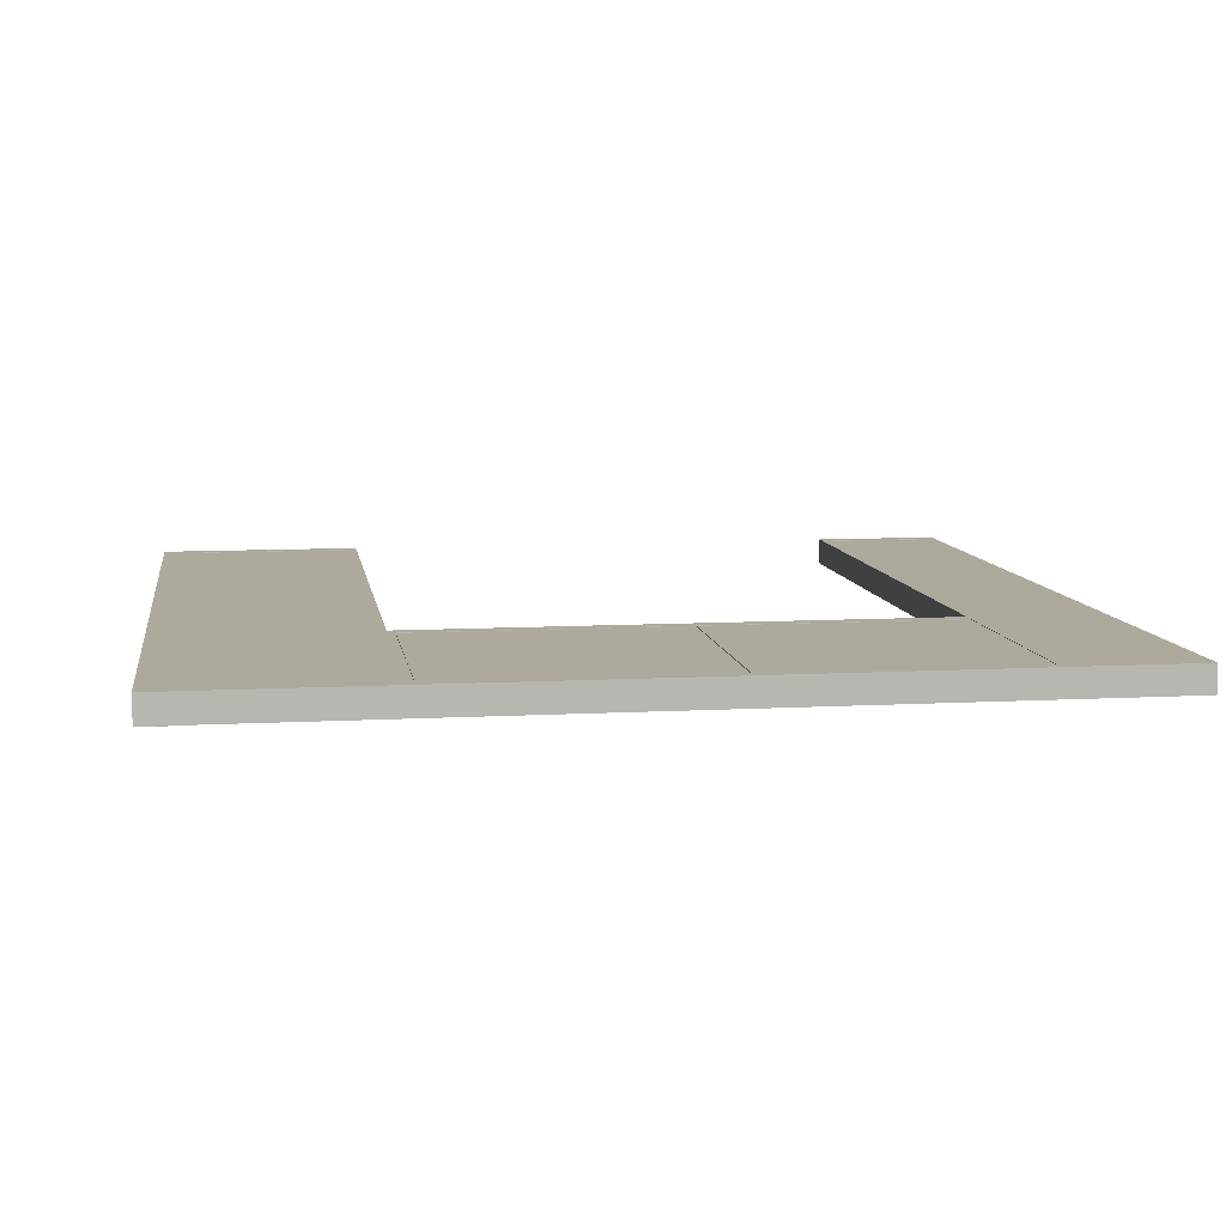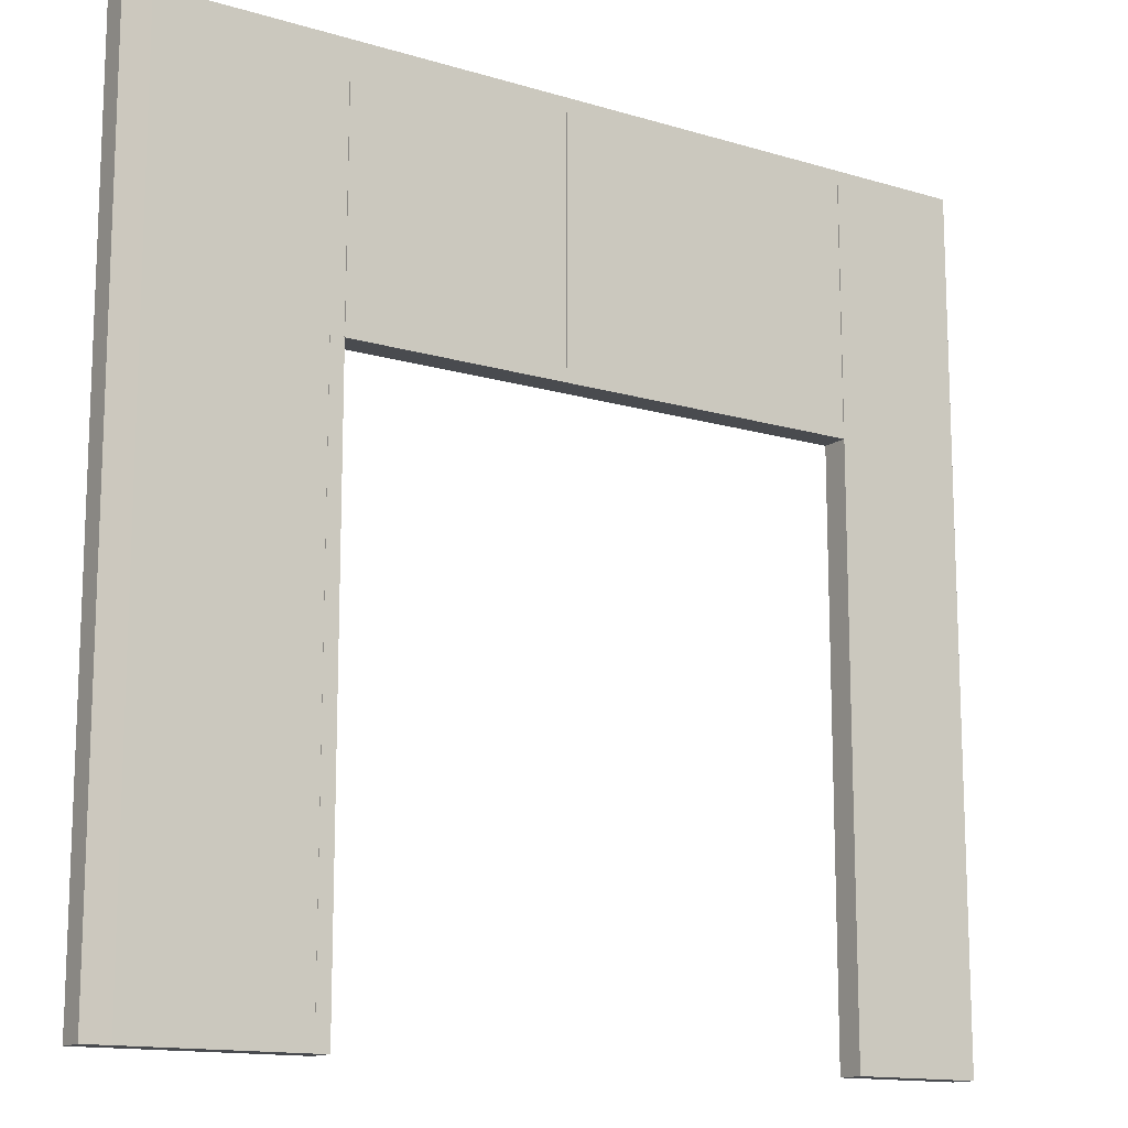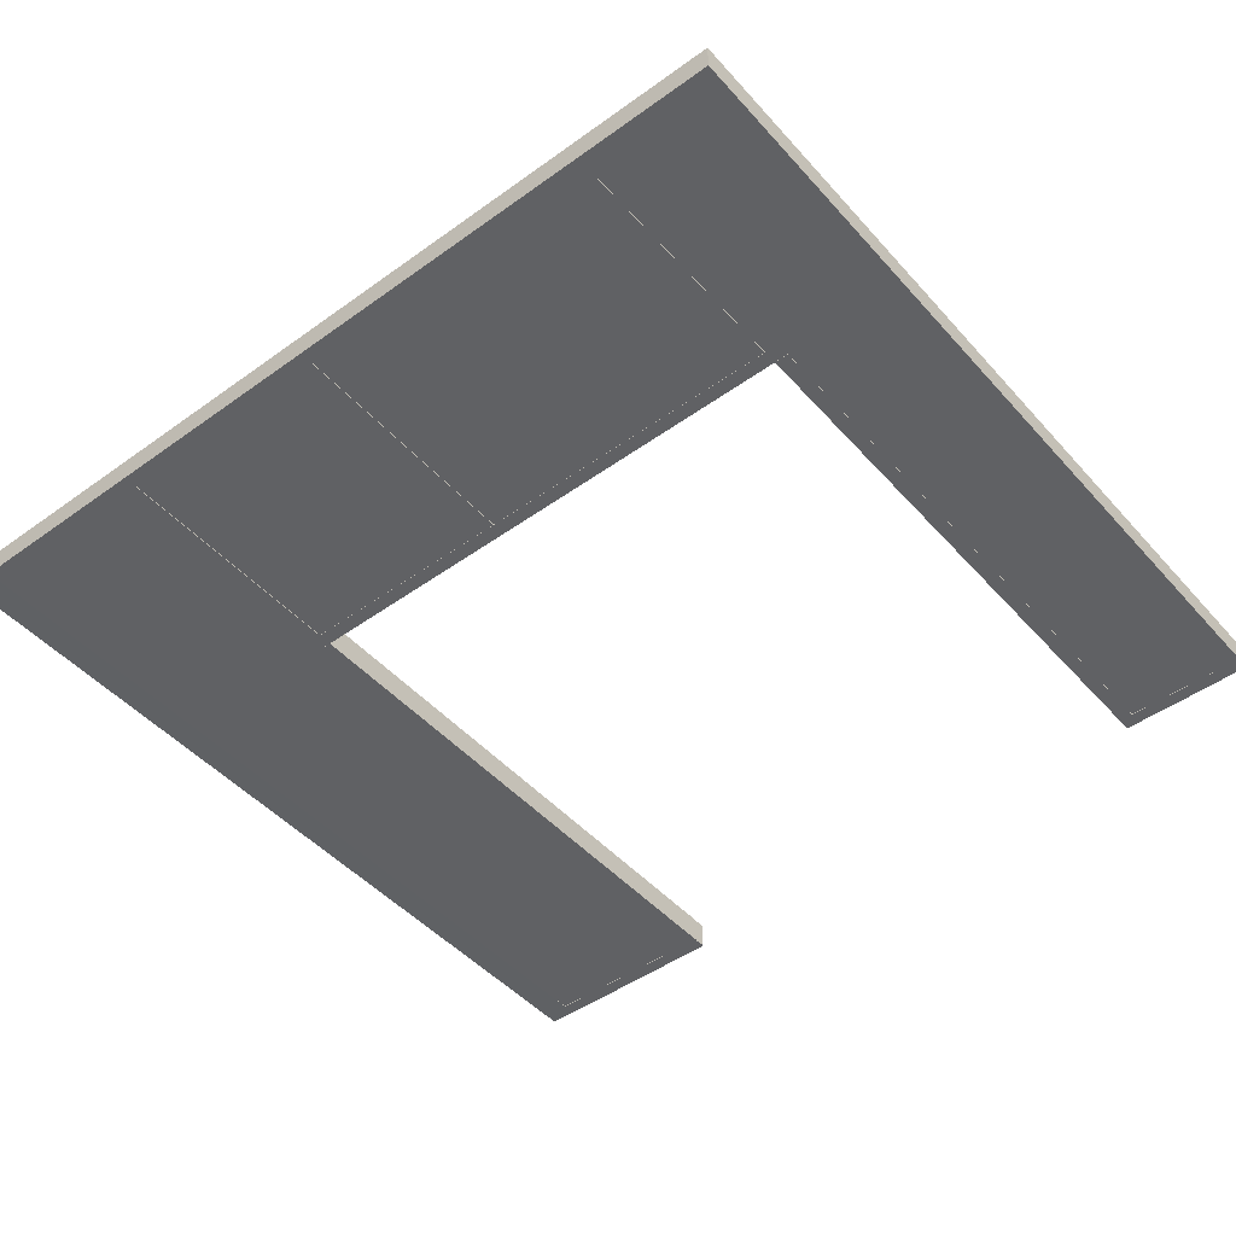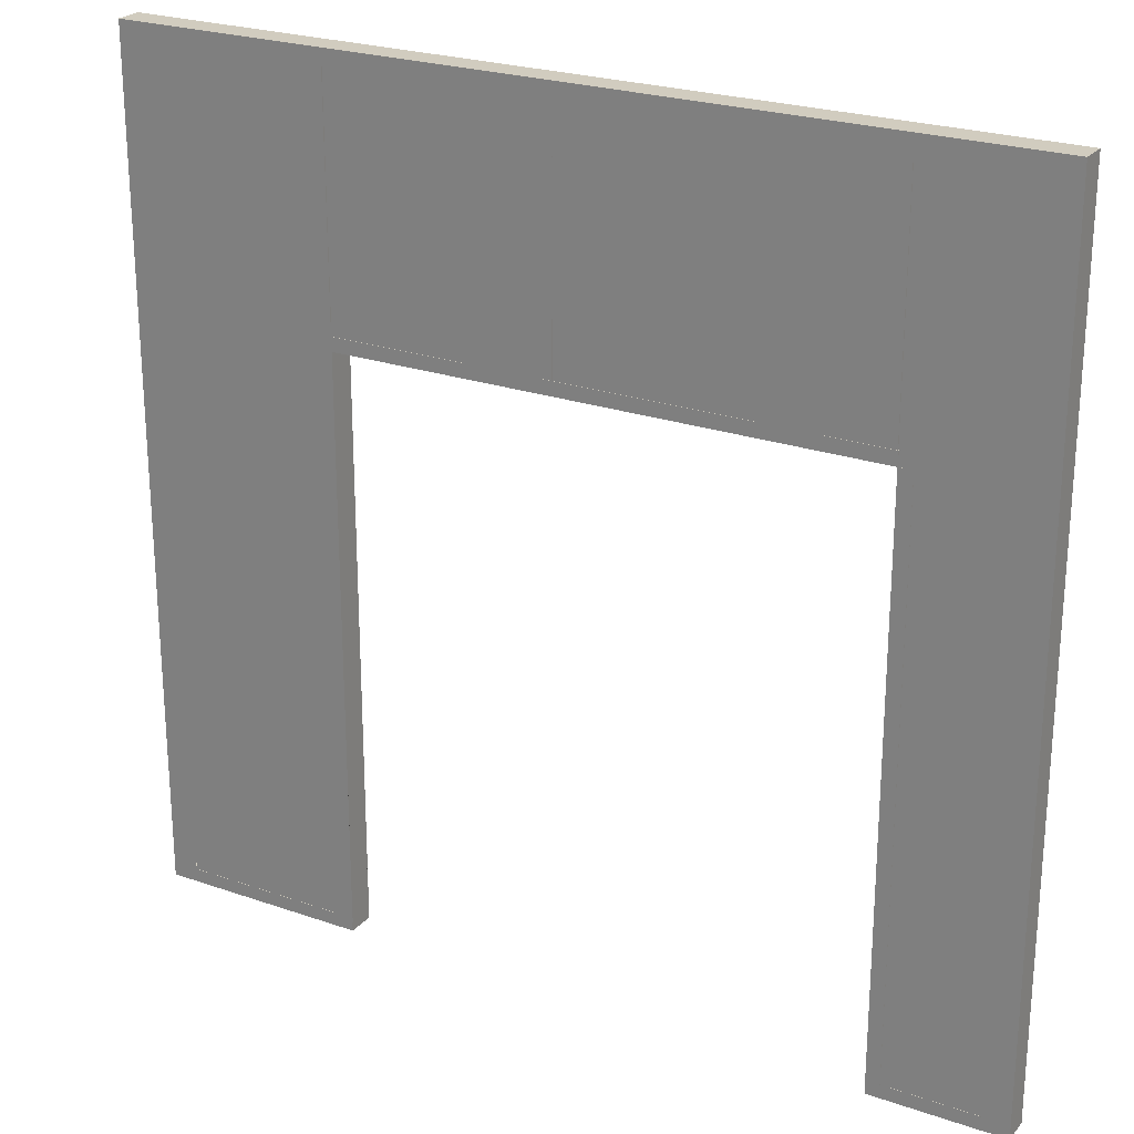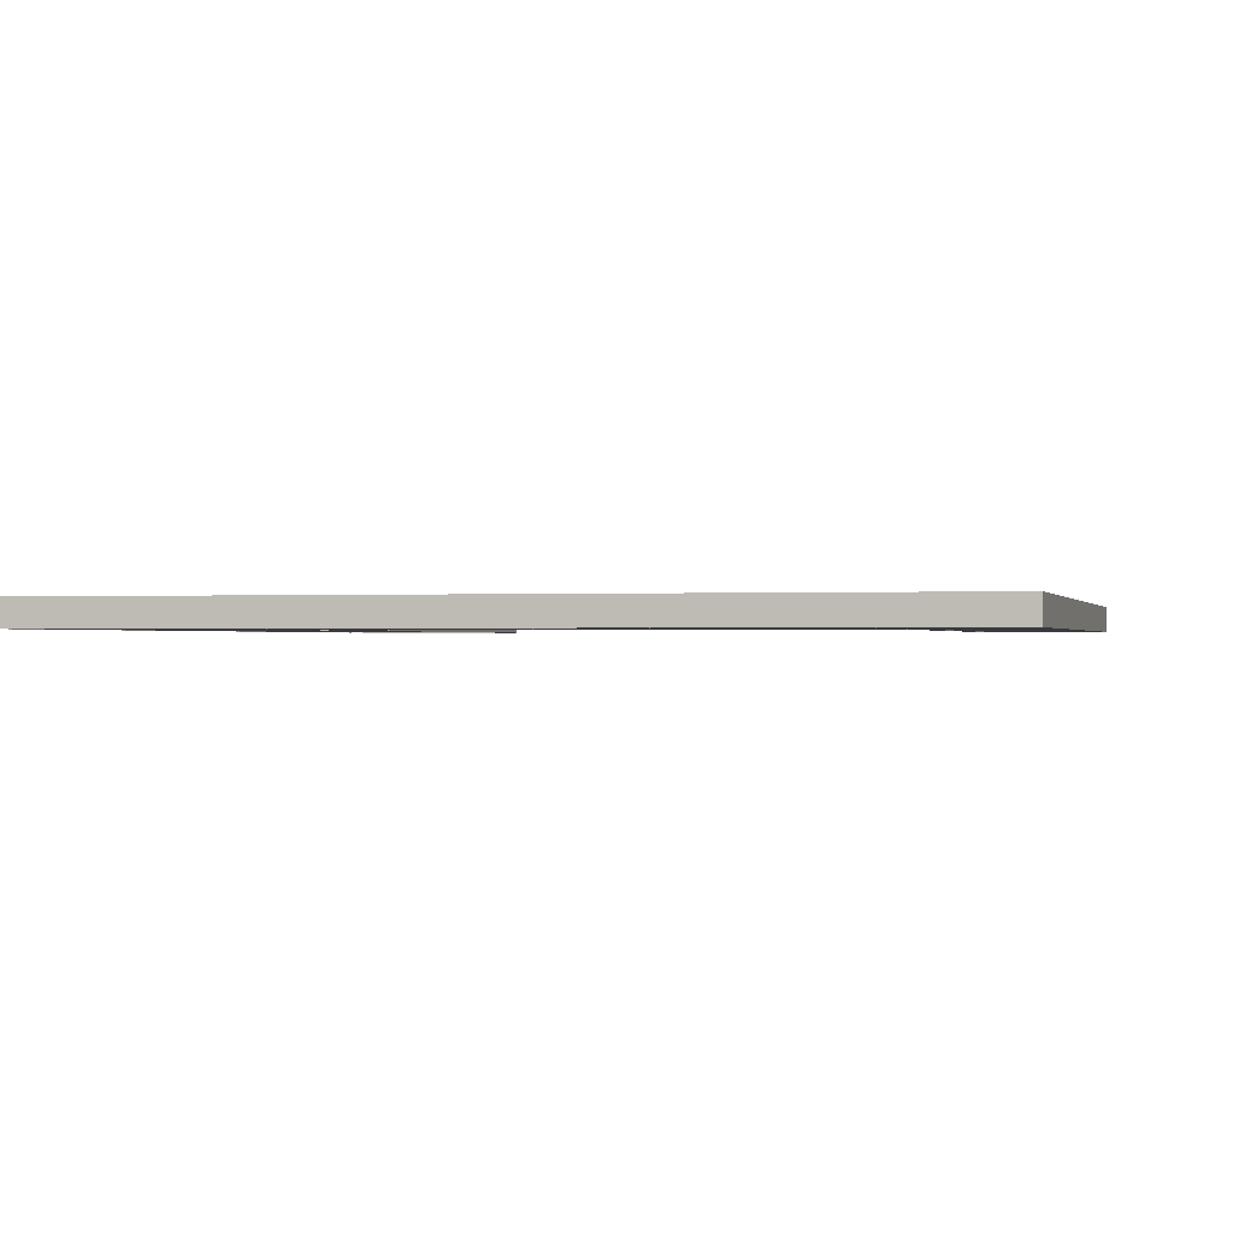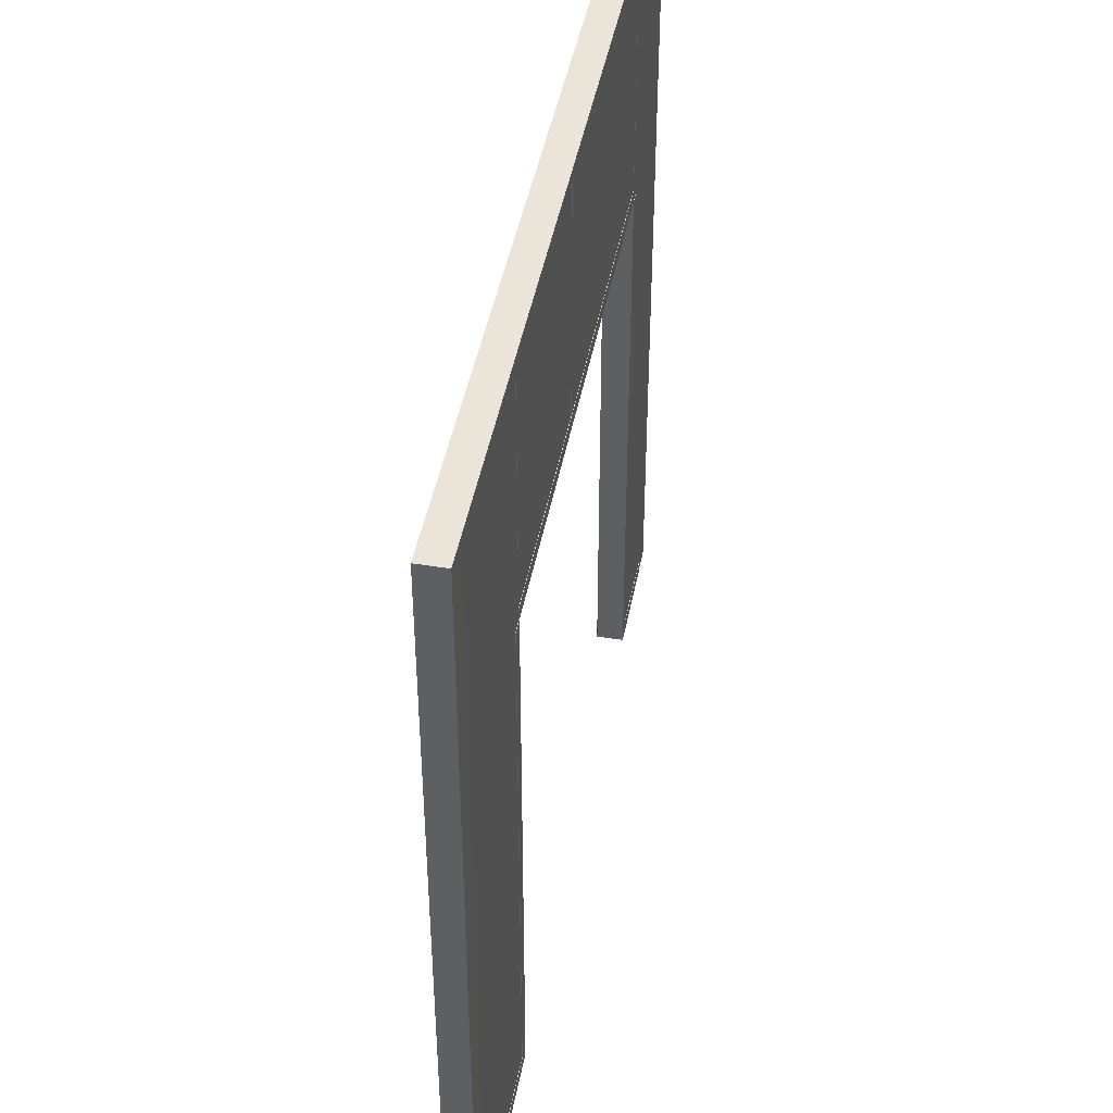
<metadata>
{"format":"obj","ext":"obj","renderer":"f3d","projection":"perspective","resolution":1024,"background":"white","views":[{"elev":8.8,"azim":171.4,"up":"+Z"},{"elev":-13.8,"azim":146.1,"up":"+Y"},{"elev":-47.0,"azim":-140.8,"up":"+Z"},{"elev":24.1,"azim":-150.0,"up":"+Y"},{"elev":-0.6,"azim":-165.6,"up":"+Z"},{"elev":45.2,"azim":100.7,"up":"+Y"}]}
</metadata>
<code>
g Mesh1 Group1 Walls Model
v 19.8 0.05 -4.05
v 19.8 0.05 -0.05
v 19.8 2.05 -0.05
v 19.8 86.55 -0.05
v 19.8 86.55 -4.05
v 19.8 2.05 -4.05
f 1 2 3 4 5 6
v 19.85 0.05 -4.05
v 19.85 0.05 -0.05
f 2 1 7 8
v 19.85 2.05 -4.05
f 7 1 6 9
v 19.85 2.05 -4.1
v 17.8 2.05 -4.05
v 17.8 2.05 -4.1
f 10 9 6 11 12
v 19.85 86.55 -4.1
v 19.85 86.55 -2.842e-14
v 19.85 2.05 -2.842e-14
v 19.85 2.05 -0.05
f 8 7 9 10 13 14 15 16
v 17.8 86.55 -4.1
f 13 10 12 17
v 17.8 86.55 -4.05
f 17 12 11 18
f 18 11 6 5
v 17.8 86.55 -0.05
v 17.8 86.55 -2.842e-14
f 19 20 14 13 17 18 5 4
v 17.8 2.05 -0.05
v 17.8 2.05 -2.842e-14
f 19 21 22 20
f 4 3 21 19
f 21 3 16 15 22
f 2 8 16 3
f 20 22 15 14
g Mesh2 Group2 Walls Model
v 19.8 2.05 -0.05
v 19.8 2.05 -2.842e-14
v 19.8 2.22e-16 -2.842e-14
v 19.8 2.498e-16 -4.1
v 19.8 2.05 -4.1
v 19.8 2.05 -4.05
v 19.8 0.05 -4.05
v 19.8 0.05 -0.05
f 23 24 25 26 27 28 29 30
v 0.05 2.05 -0.05
v 0.05 2.05 -2.842e-14
f 31 32 24 23
v 0.05 0.05 -0.05
v 0.05 2.22e-16 -0.05
v 0.05 2.22e-16 -2.842e-14
f 31 33 34 35 32
f 33 31 23 30
v 4.05 0.05 -4.05
v 0.05 0.05 -4.05
f 29 36 37 33 30
v 4.05 2.05 -4.05
f 28 38 36 29
v 4.05 2.05 -4.1
f 27 39 38 28
v 4.05 2.498e-16 -4.1
f 26 40 39 27
v 0.05 2.498e-16 -4.05
v 4.05 2.498e-16 -4.05
f 35 34 41 42 40 26 25
f 33 37 41 34
f 36 42 41 37
f 40 42 36 38 39
f 32 35 25 24
g Mesh3 Group3 Walls Model
v 100.8 86.55 -2.842e-14
v 100.8 86.55 -0.05
v 100.8 86.6 -0.05
v 100.8 88.6 -0.05
v 100.8 88.6 -2.842e-14
f 43 44 45 46 47
v 17.8 86.55 -3.553e-14
v 17.8 86.55 -0.05
v 19.8 86.55 -0.05
v 19.8 86.55 -4.1
v 98.8 86.55 -4.1
v 98.8 86.55 -0.05
f 43 48 49 50 51 52 53 44
v 17.8 88.6 -3.553e-14
f 47 54 48 43
v 17.8 88.6 -0.05
f 46 55 54 47
v 98.8 86.6 -0.05
v 19.8 86.6 -0.05
v 17.8 86.6 -0.05
f 56 57 58 55 46 45
v 19.8 86.6 -4.05
v 98.8 86.6 -4.05
f 59 57 56 60
v 19.8 88.6 -4.05
v 19.8 88.6 -4.1
f 51 50 57 59 61 62
f 57 50 49 58
f 55 58 49 48 54
v 98.8 88.6 -4.05
f 61 59 60 63
v 98.8 88.6 -4.1
f 60 56 53 52 64 63
f 53 56 45 44
f 51 62 64 52
f 62 61 63 64
g Mesh4 Group4 Walls Model
v 98.8 0.05 -0.05
v 98.8 0.05 -4.05
v 98.8 2.05 -4.05
v 98.8 86.55 -4.05
v 98.8 86.55 -0.05
v 98.8 2.05 -0.05
f 65 66 67 68 69 70
v 98.75 0.05 -0.05
v 98.75 0.05 -4.05
f 71 72 66 65
v 98.75 86.55 -4.1
v 98.75 2.05 -4.1
v 98.75 2.05 -4.05
v 98.75 2.05 -0.05
v 98.75 2.05 -0
v 98.75 86.55 -0
f 73 74 75 72 71 76 77 78
v 100.8 86.55 -4.1
v 100.8 2.05 -4.1
f 79 80 74 73
v 100.8 86.55 -4.05
v 100.8 2.05 -4.05
f 81 82 80 79
f 68 67 82 81
f 82 67 75 74 80
f 66 72 75 67
v 100.8 86.55 -0
v 100.8 86.55 -0.05
f 83 84 69 68 81 79 73 78
v 100.8 2.05 -0
v 100.8 2.05 -0.05
f 83 85 86 84
f 78 77 85 83
f 77 76 70 86 85
f 71 65 70 76
f 84 86 70 69
g Mesh5 Group5 Walls Model
v 98.8 0.05 -0.05
v 98.8 2.05 -0.05
v 130.1 2.05 -0.05
v 130.1 0.05 -0.05
f 87 88 89 90
v 98.8 2.05 -0
v 98.8 0.05 -4.05
v 98.8 2.05 -4.05
v 98.8 2.05 -4.1
v 98.8 2.498e-16 -4.1
v 98.8 2.22e-16 -0
f 91 88 87 92 93 94 95 96
v 130.1 2.05 -0
f 88 91 97 89
v 130.1 2.22e-16 -0
f 91 96 98 97
v 126 2.498e-16 -4.1
v 126 2.498e-16 -4.05
v 130.1 2.498e-16 -4.05
f 96 95 99 100 101 98
v 126 2.05 -4.1
f 95 94 102 99
v 126 2.05 -4.05
f 94 93 103 102
v 126 0.05 -4.05
f 93 92 104 103
v 130.1 0.05 -4.05
f 92 87 90 105 104
f 98 101 105 90 89 97
f 105 101 100 104
f 103 104 100 99 102
g Mesh6 Walls Model
v 130.1 126 -0.05
v 98.8 0.05 -0.05
v 130.1 0.05 -0.05
f 106 107 108
v 98.8 86.55 -0.05
f 107 106 109
v 97.79 88.6 -0.05
f 109 106 110
v 97.79 124 -0.05
f 110 106 111
v 97.66 124 -0.05
f 111 106 112
v 57.78 124 -0.05
f 112 106 113
v 57.66 124 -0.05
f 113 106 114
v 19.93 124 -0.05
f 114 106 115
v 19.8 124 -0.05
f 115 106 116
v 0.05 126 -0.05
f 117 116 106
v 19.8 88.6 -0.05
f 117 118 116
v 19.8 86.55 -0.05
f 117 119 118
v 0.05 0.05 -0.05
f 120 119 117
v 19.8 0.05 -0.05
f 119 120 121
v 19.8 0.05 -4.05
v 19.8 86.55 -4.05
f 119 121 122 123
v 4.05 126 -4.05
f 122 124 123
v 4.05 0.05 -4.05
f 124 122 125
v 19.8 88.6 -4.05
f 123 124 126
v 19.8 124 -4.05
f 126 124 127
v 19.93 124 -4.05
f 127 124 128
v 126 126 -4.05
f 129 128 124
v 66.07 124 -4.05
f 129 130 128
v 98.8 124 -4.05
f 129 131 130
v 98.8 88.6 -4.05
f 129 132 131
v 98.8 86.55 -4.05
f 129 133 132
v 126 0.05 -4.05
f 134 133 129
v 98.8 0.05 -4.05
f 133 134 135
f 107 109 133 135
f 109 119 123 133
f 109 110 119
v 97.66 88.6 -0.05
f 136 119 110
v 57.66 88.6 -0.05
f 137 119 136
f 118 119 137
v 19.93 88.6 -0.05
f 118 137 138
f 114 138 137
f 138 114 115
v 19.93 124 -0.175
v 19.93 88.6 -0.175
f 138 115 139 140
v 19.8 124 -0.175
f 115 116 141 139
v 19.8 88.6 -0.175
f 116 118 142 141
f 118 138 140 142
f 140 139 141 142
v 57.66 88.6 -0.175
v 57.66 124 -0.175
f 114 137 143 144
v 57.78 88.6 -0.05
v 57.78 88.6 -0.175
f 137 145 146 143
f 137 136 145
f 112 145 136
f 145 112 113
v 57.78 124 -0.175
f 145 113 147 146
f 113 114 144 147
f 146 147 144 143
v 97.66 88.6 -0.175
v 97.66 124 -0.175
f 112 136 148 149
v 97.79 88.6 -0.175
f 136 110 150 148
v 97.79 124 -0.175
f 110 111 151 150
f 111 112 149 151
f 150 151 149 148
f 123 126 133
v 98.67 88.6 -4.05
f 133 126 152
v 65.94 88.6 -4.05
f 152 126 153
v 19.93 88.6 -4.05
f 154 153 126
v 65.94 124 -4.05
f 153 154 155
f 155 154 128
v 19.93 88.6 -3.925
v 19.93 124 -3.925
f 128 154 156 157
v 19.8 88.6 -3.925
f 154 126 158 156
v 19.8 124 -3.925
f 126 127 159 158
f 127 128 157 159
f 157 156 158 159
f 155 128 130
v 66.07 124 -3.925
v 65.94 124 -3.925
f 155 130 160 161
v 66.07 88.6 -4.05
v 66.07 88.6 -3.925
f 130 162 163 160
v 98.67 124 -4.05
f 164 162 130
f 152 162 164
f 162 152 153
v 65.94 88.6 -3.925
f 162 153 165 163
f 153 155 161 165
f 160 163 165 161
v 98.67 124 -3.925
v 98.67 88.6 -3.925
f 152 164 166 167
v 98.8 124 -3.925
f 164 131 168 166
f 164 130 131
v 98.8 88.6 -3.925
f 131 132 169 168
f 132 152 167 169
f 132 133 152
f 168 169 167 166
v 130.1 126 -4.05
v 0.05 126 -4.05
f 106 170 129 124 171 117
v 130.1 0.05 -4.05
f 108 172 170 106
v 0.05 0.05 -4.05
f 117 171 173 120
g Mesh7 Model
v 130.1 0 -4.05
v 126 126 -4.1
f 174 99 175 170
g Mesh8 Model
f 42 41 171 124

</code>
